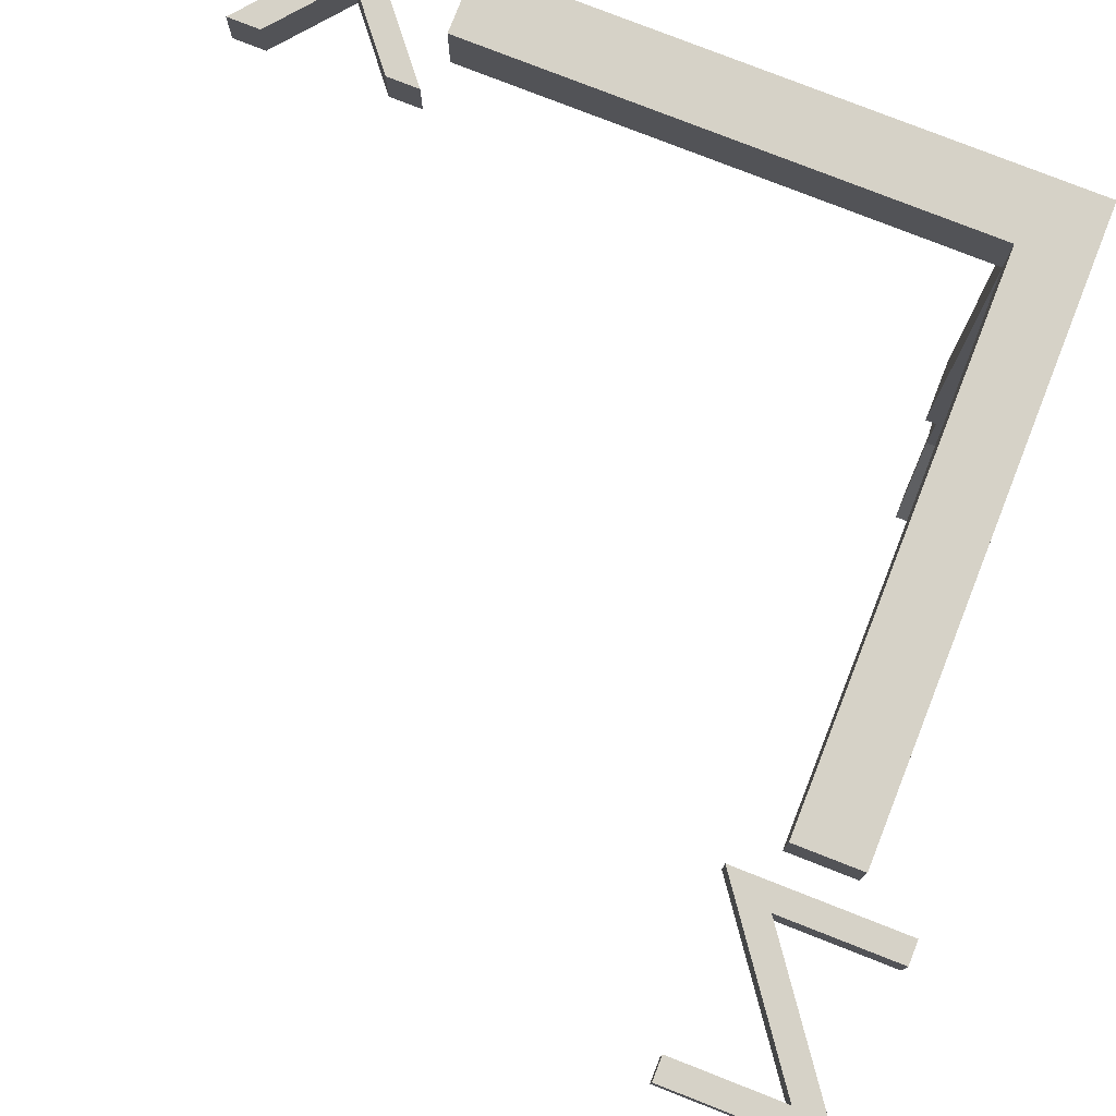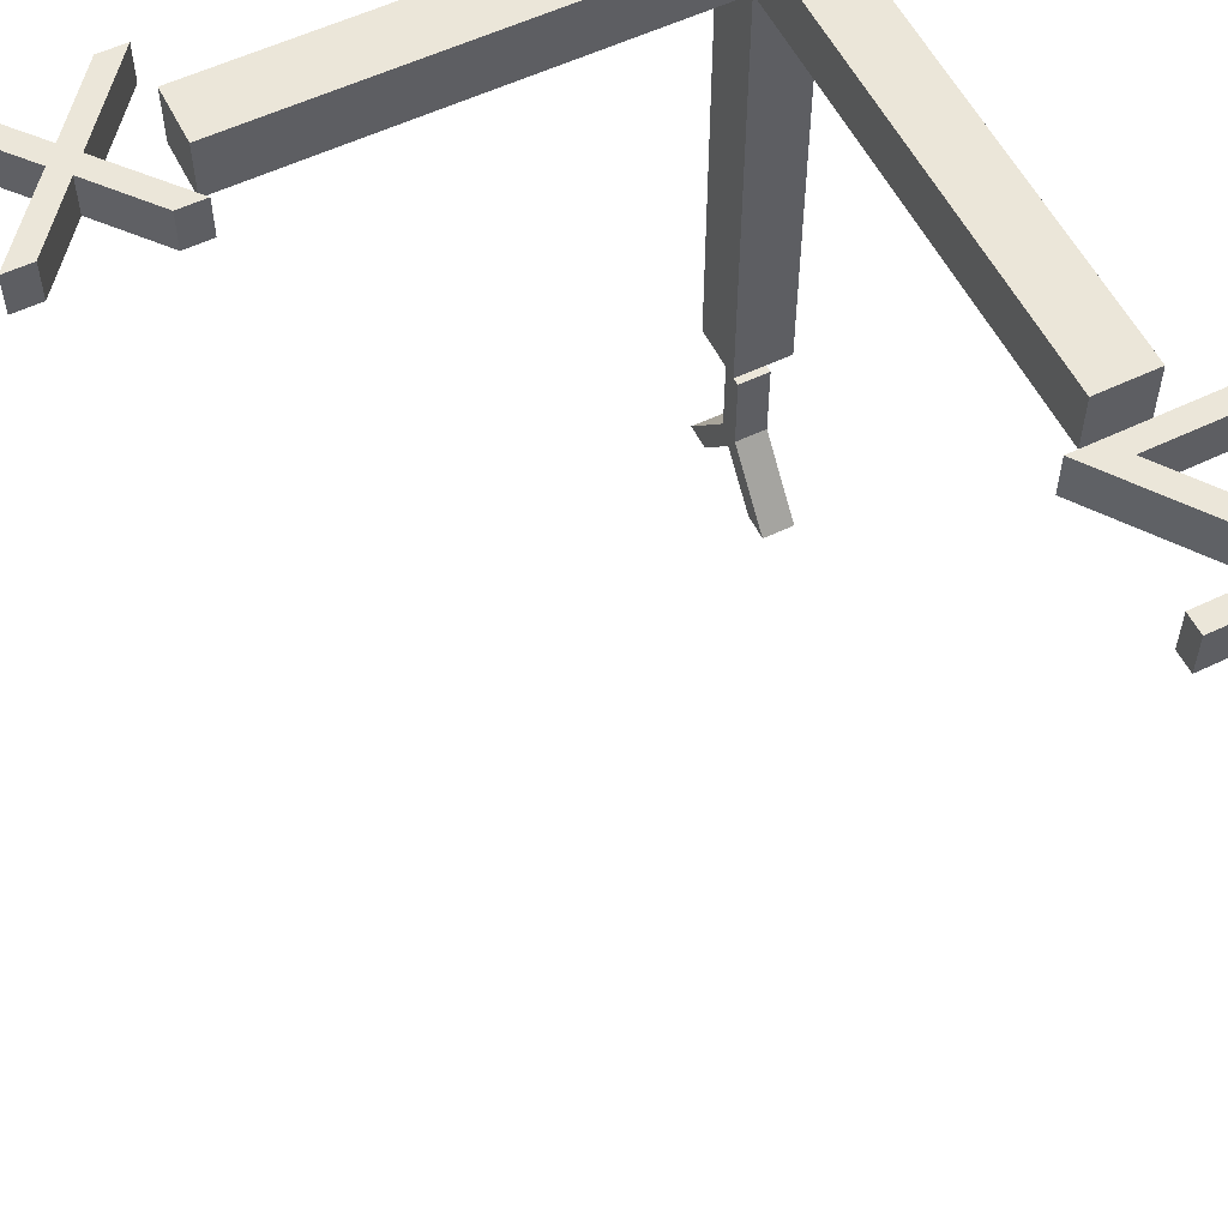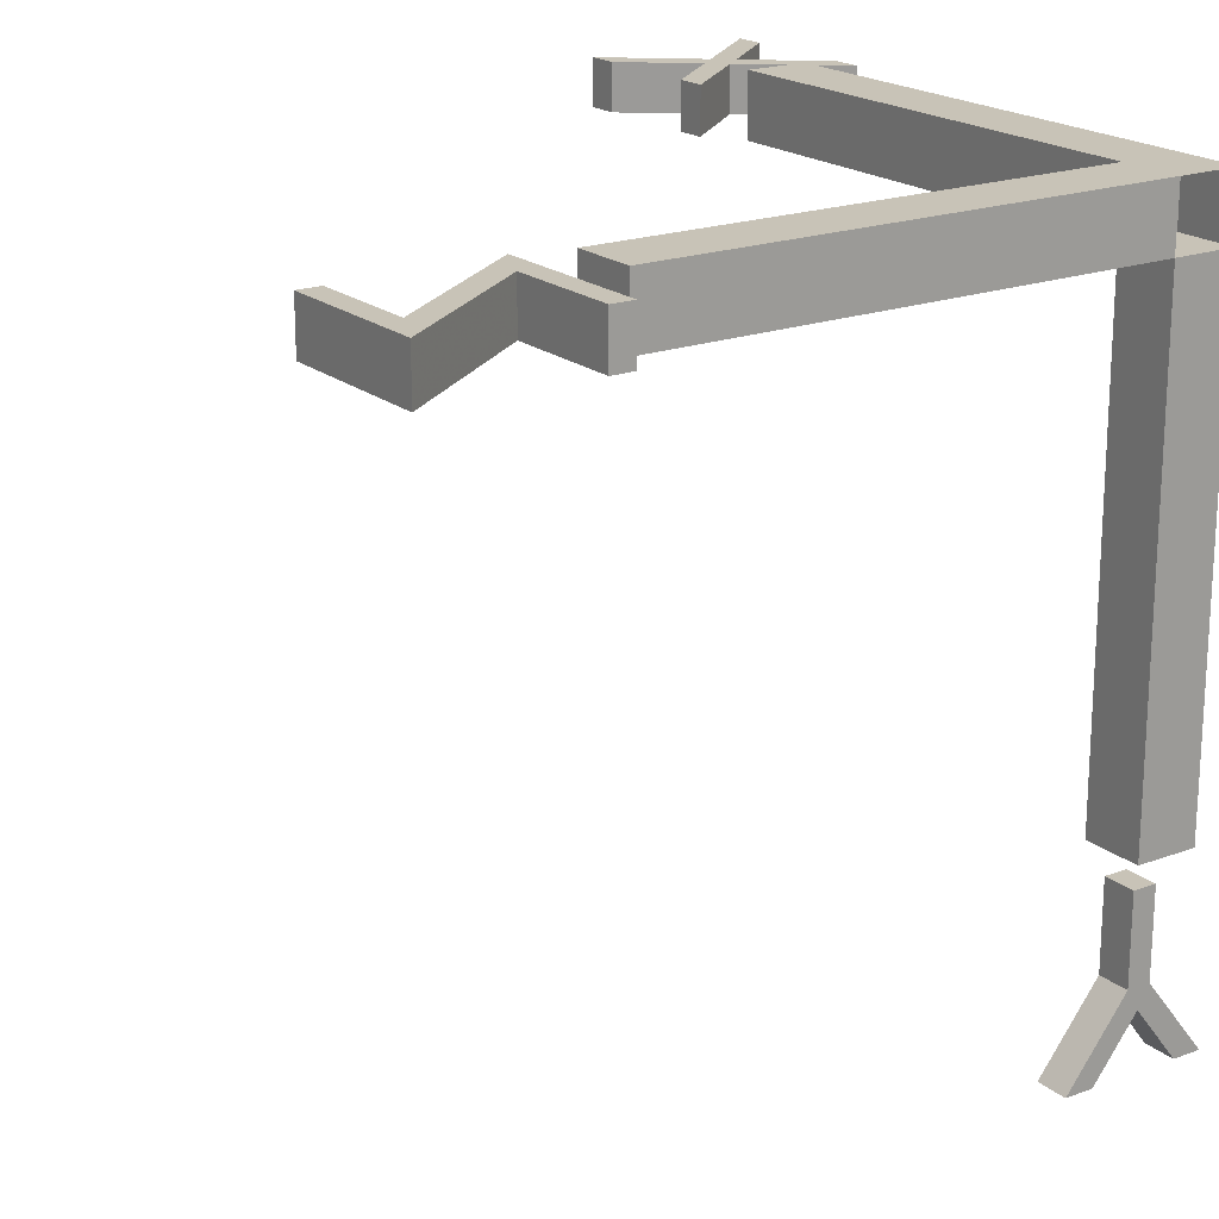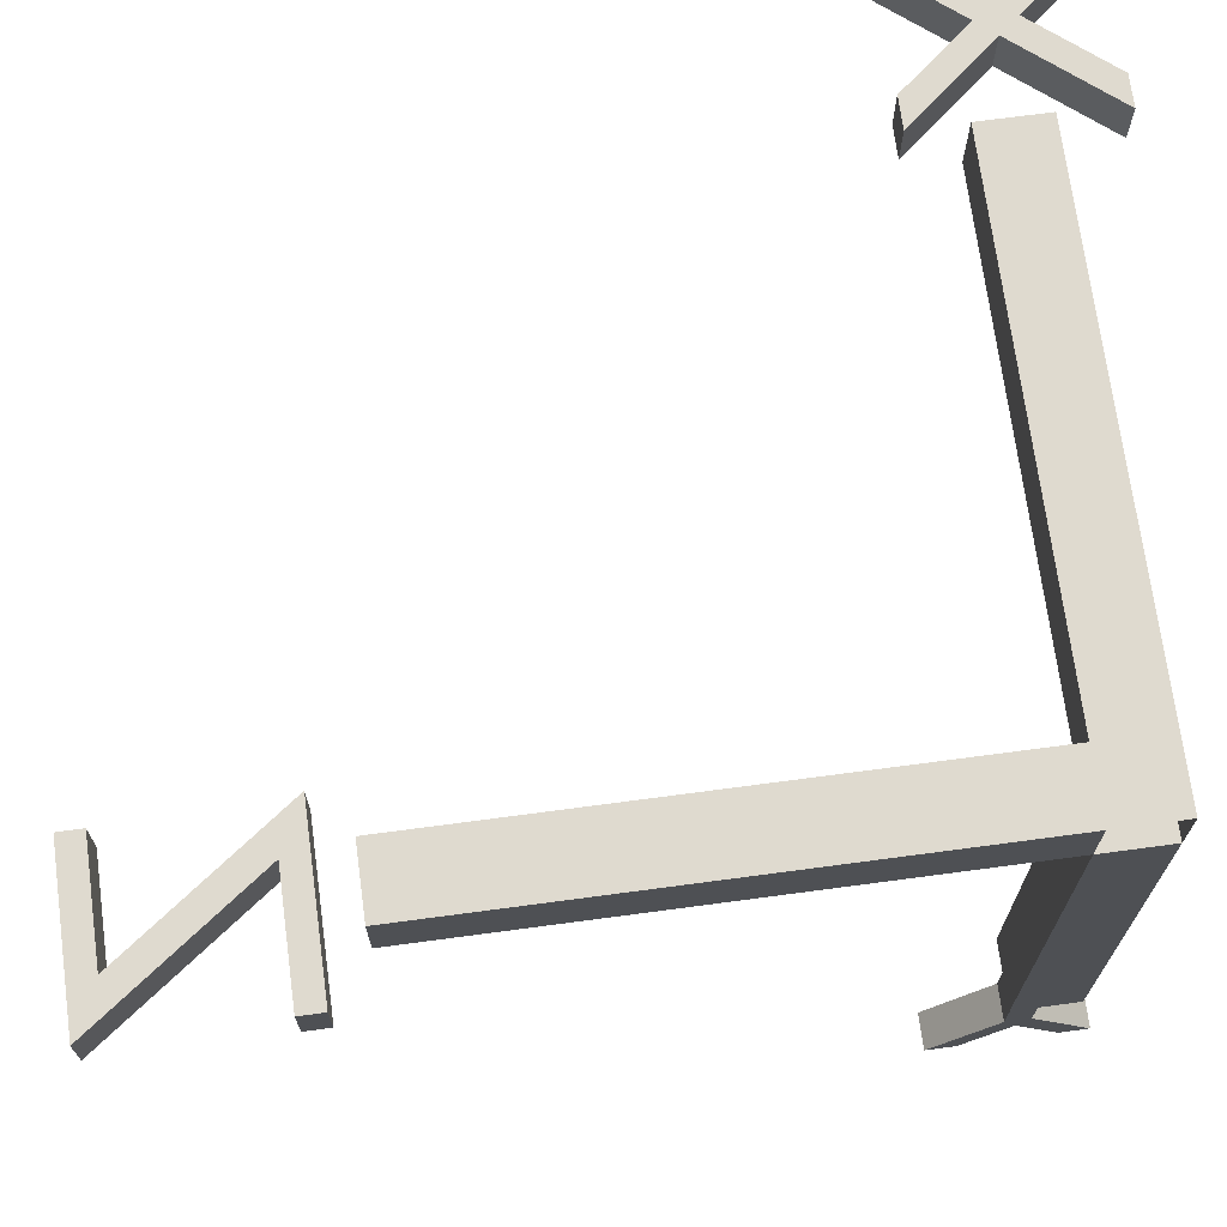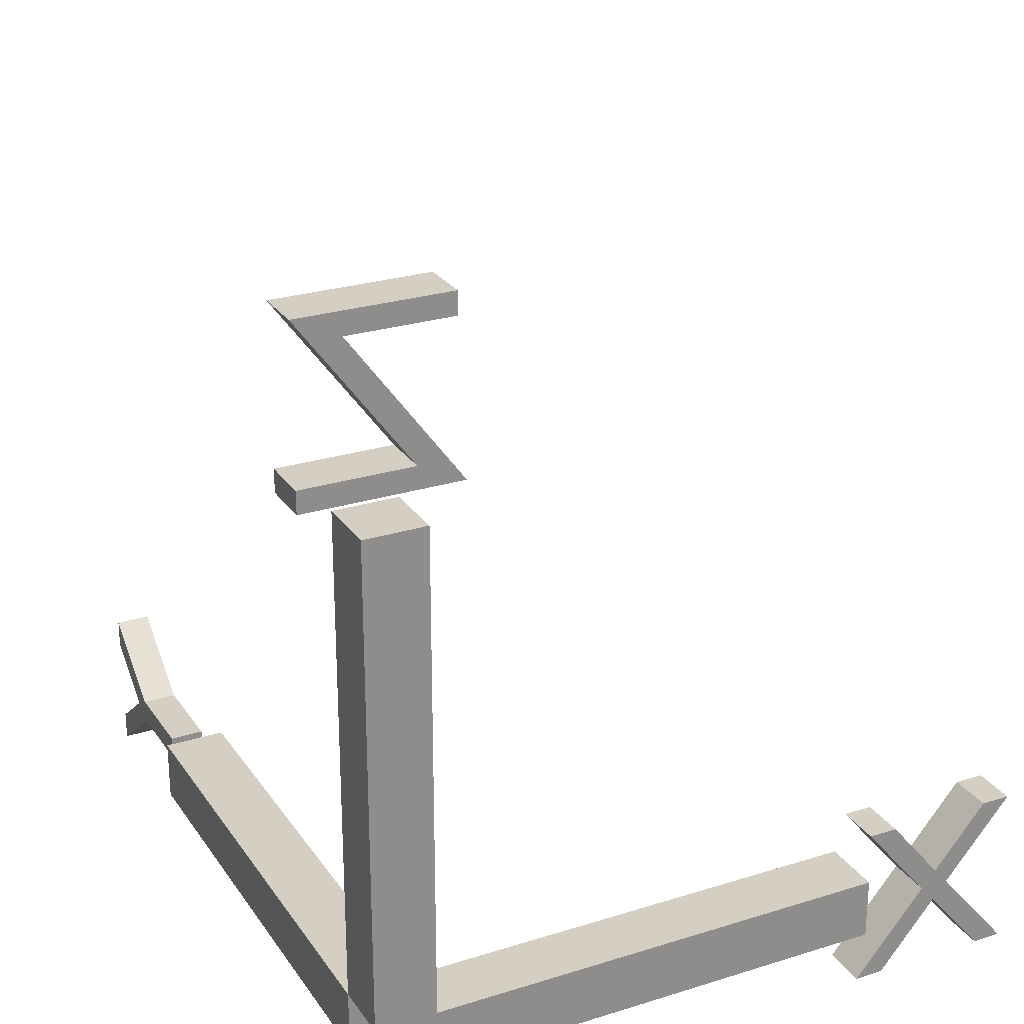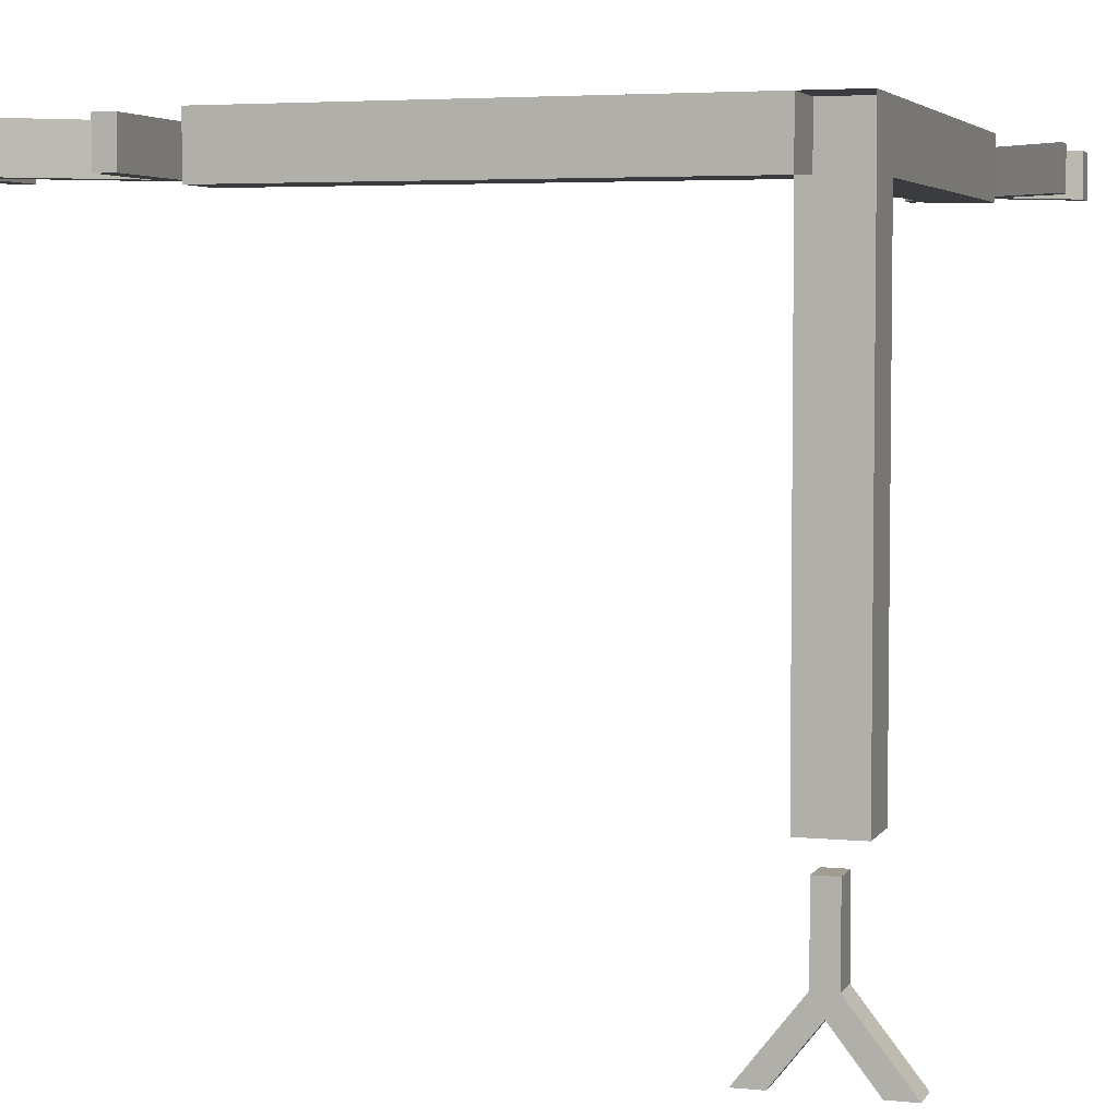
<metadata>
{"format":"obj","ext":"obj","renderer":"f3d","projection":"perspective","resolution":1024,"background":"white","views":[{"elev":78.6,"azim":-158.6,"up":"+Z"},{"elev":56.7,"azim":153.5,"up":"+Z"},{"elev":19.7,"azim":-124.5,"up":"+Z"},{"elev":70.6,"azim":-97.6,"up":"+Z"},{"elev":25.8,"azim":-26.5,"up":"+Y"},{"elev":4.5,"azim":-72.3,"up":"+Z"}]}
</metadata>
<code>
o axis
v 8.165 1.268 0.36
v 8.637 1.268 0.36
v 9.489 0.228 0.36
v 10.34 1.268 0.36
v 10.82 1.268 0.36
v 9.729 -0.048 0.36
v 10.9 -1.46 0.36
v 10.43 -1.46 0.36
v 9.489 -0.332 0.36
v 8.561 -1.46 0.36
v 8.089 -1.46 0.36
v 9.253 -0.048 0.36
v 10.43 -1.46 -0.373
v 9.489 -0.332 -0.373
v 8.165 1.268 -0.373
v 9.253 -0.048 -0.373
v 10.34 1.268 -0.373
v 9.729 -0.048 -0.373
v 8.089 -1.46 -0.373
v 10.9 -1.46 -0.373
v 9.489 0.228 -0.373
v 8.561 -1.46 -0.373
v 10.82 1.268 -0.373
v 8.637 1.268 -0.373
v -0.62 11.38 0.38
v 1.116 9 0.38
v -1.344 9 0.38
v -1.344 9.352 0.38
v 0.392 9.352 0.38
v -1.344 11.73 0.38
v 1.008 11.73 0.38
v 1.008 11.38 0.38
v 0.392 9.352 -0.3849
v -1.344 11.73 -0.3849
v -0.62 11.38 -0.3849
v -1.344 9.352 -0.3849
v 1.116 9 -0.3849
v 1.008 11.73 -0.3849
v 1.008 11.38 -0.3849
v -1.344 9 -0.3849
v -0.25 0.104 -10.79
v -0.25 -0.628 -11.73
v -0.25 -1.1 -11.73
v -0.25 -0.088 -10.44
v -0.25 -0.088 -9
v -0.25 0.304 -9
v -0.25 0.304 -10.44
v -0.25 1.316 -11.73
v -0.25 0.844 -11.73
v 0.3043 -0.088 -9
v 0.3043 0.304 -9
v 0.3043 0.304 -10.44
v 0.3043 -0.088 -10.44
v 0.3043 1.316 -11.73
v 0.3043 0.104 -10.79
v 0.3043 -0.628 -11.73
v 0.3043 -1.1 -11.73
v 0.3043 0.844 -11.73
v 0.5 -0.5 0.5
v 0.5 -0.5 -0.5
v 0.5 0.5 0.5
v 0.5 0.5 -0.5
v -0.5 -0.5 0.5
v -0.5 -0.5 -0.5
v -0.5 0.5 0.5
v -0.5 0.5 -0.5
v 8.096 0.5 -0.5
v 8.096 0.5 0.5
v 8.096 -0.5 0.5
v 8.096 -0.5 -0.5
v 0.5 -0.5 -8.5
v 0.5 0.5 -8.5
v -0.5 0.5 -8.5
v -0.5 -0.5 -8.5
v 0.5 8.5 -0.5
v 0.5 8.5 0.5
v -0.5 8.5 0.5
v -0.5 8.5 -0.5
f 6 5 4
f 6 4 3
f 3 2 1
f 3 1 12
f 6 3 12
f 7 6 12
f 7 12 9
f 9 12 11
f 7 9 8
f 10 9 11
f 18 17 23
f 18 21 17
f 21 15 24
f 21 16 15
f 18 16 21
f 20 16 18
f 20 14 16
f 14 19 16
f 20 13 14
f 22 19 14
f 6 23 5
f 9 13 8
f 10 14 9
f 7 18 6
f 1 16 12
f 11 22 10
f 2 15 1
f 5 17 4
f 4 21 3
f 3 24 2
f 8 20 7
f 12 19 11
f 32 31 30
f 32 30 25
f 25 30 29
f 26 25 29
f 26 29 28
f 26 28 27
f 39 34 38
f 39 35 34
f 35 33 34
f 37 33 35
f 37 36 33
f 37 40 36
f 28 40 27
f 25 39 32
f 32 38 31
f 26 35 25
f 29 36 28
f 30 33 29
f 27 37 26
f 31 34 30
f 44 42 43
f 44 41 42
f 41 48 49
f 41 47 48
f 44 47 41
f 45 47 44
f 45 46 47
f 53 57 56
f 53 56 55
f 55 58 54
f 55 54 52
f 53 55 52
f 50 53 52
f 50 52 51
f 58 41 49
f 50 46 45
f 55 42 41
f 54 49 48
f 51 47 46
f 52 48 47
f 56 43 42
f 57 44 43
f 53 45 44
f 60 61 59
f 65 78 66
f 66 68 65
f 64 59 63
f 65 59 61
f 60 72 62
f 67 69 68
f 63 70 64
f 65 69 63
f 64 67 66
f 72 74 73
f 64 71 60
f 62 73 66
f 66 74 64
f 75 77 76
f 61 77 65
f 66 75 62
f 62 76 61
f 6 18 23
f 9 14 13
f 10 22 14
f 7 20 18
f 1 15 16
f 11 19 22
f 2 24 15
f 5 23 17
f 4 17 21
f 3 21 24
f 8 13 20
f 12 16 19
f 28 36 40
f 25 35 39
f 32 39 38
f 26 37 35
f 29 33 36
f 30 34 33
f 27 40 37
f 31 38 34
f 58 55 41
f 50 51 46
f 55 56 42
f 54 58 49
f 51 52 47
f 52 54 48
f 56 57 43
f 57 53 44
f 53 50 45
f 60 62 61
f 65 77 78
f 66 67 68
f 64 60 59
f 65 63 59
f 60 71 72
f 67 70 69
f 63 69 70
f 65 68 69
f 64 70 67
f 72 71 74
f 64 74 71
f 62 72 73
f 66 73 74
f 75 78 77
f 61 76 77
f 66 78 75
f 62 75 76

</code>
